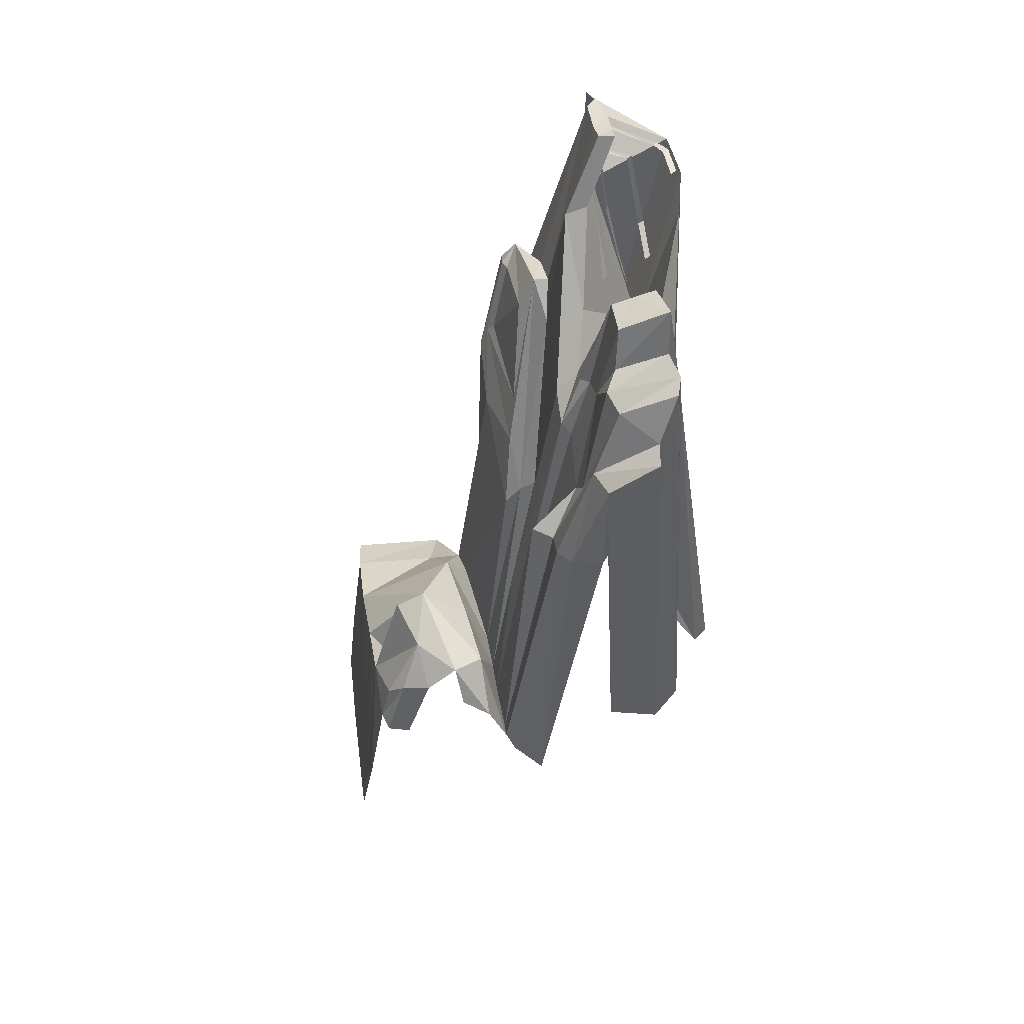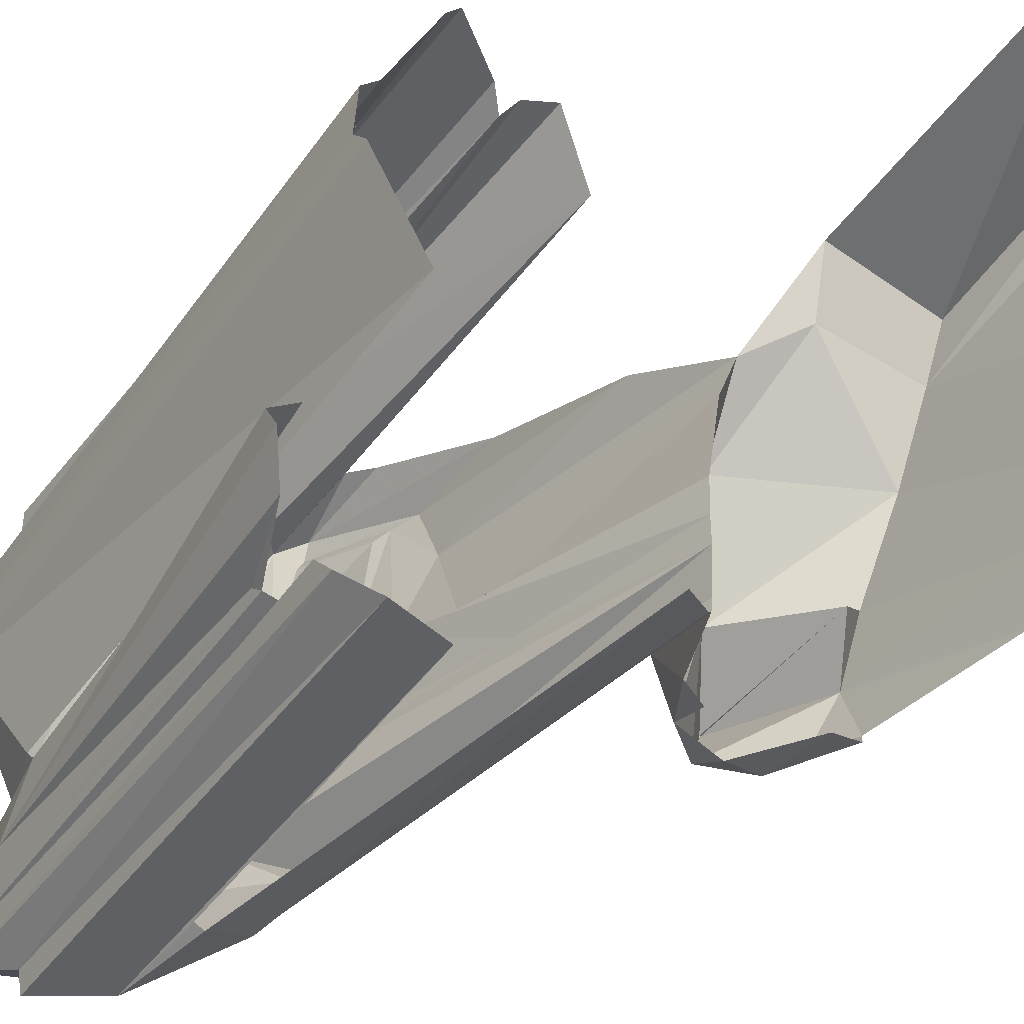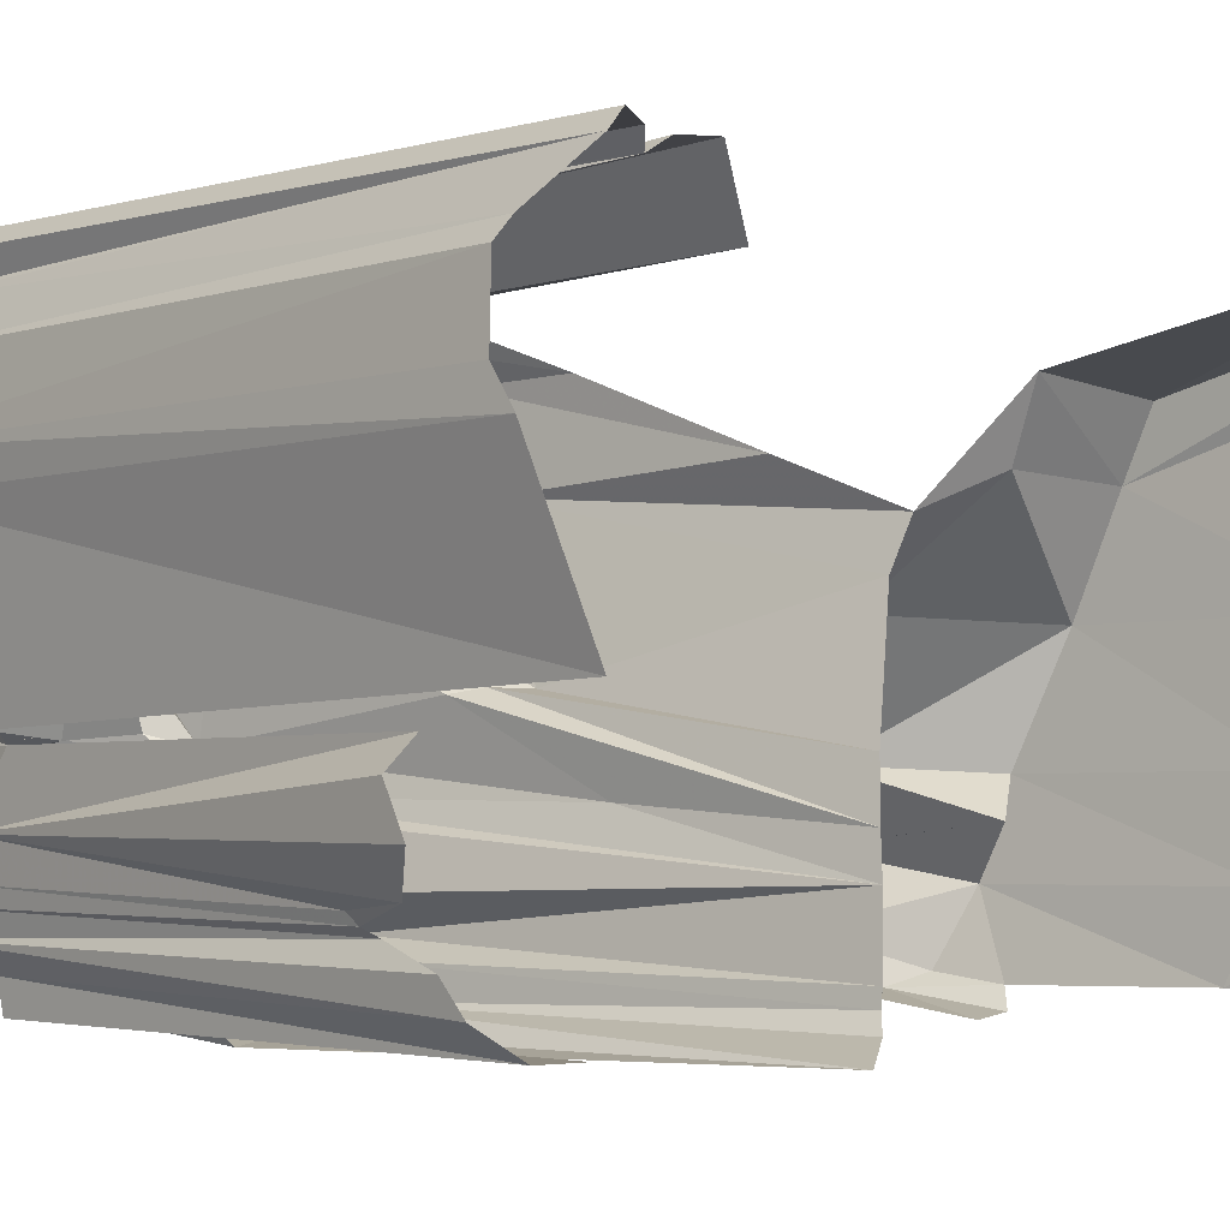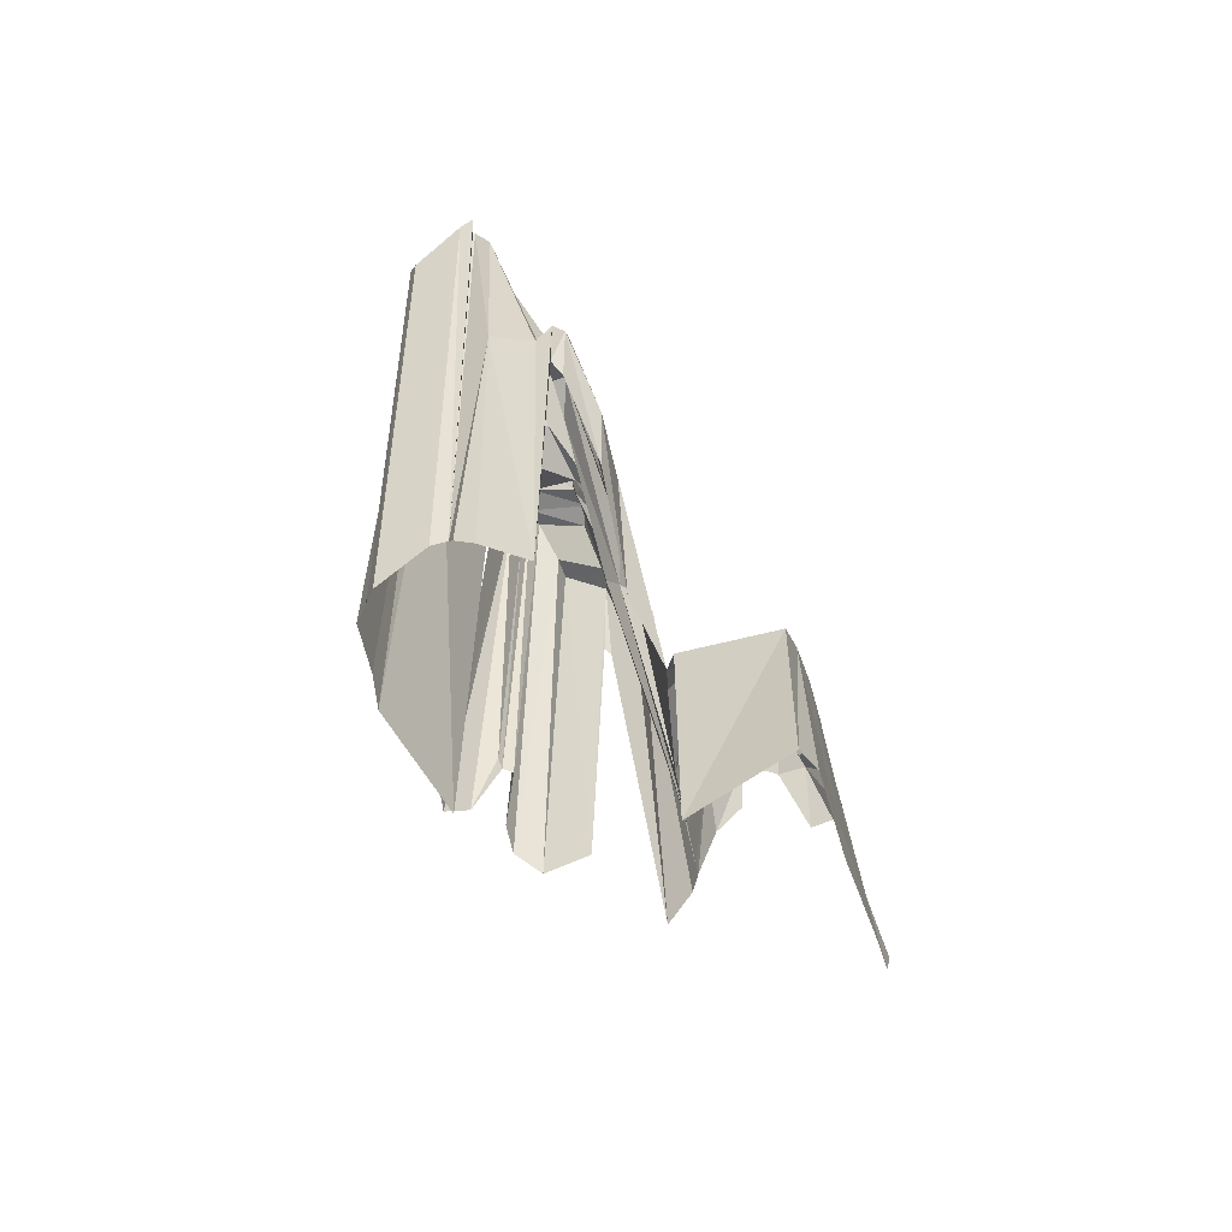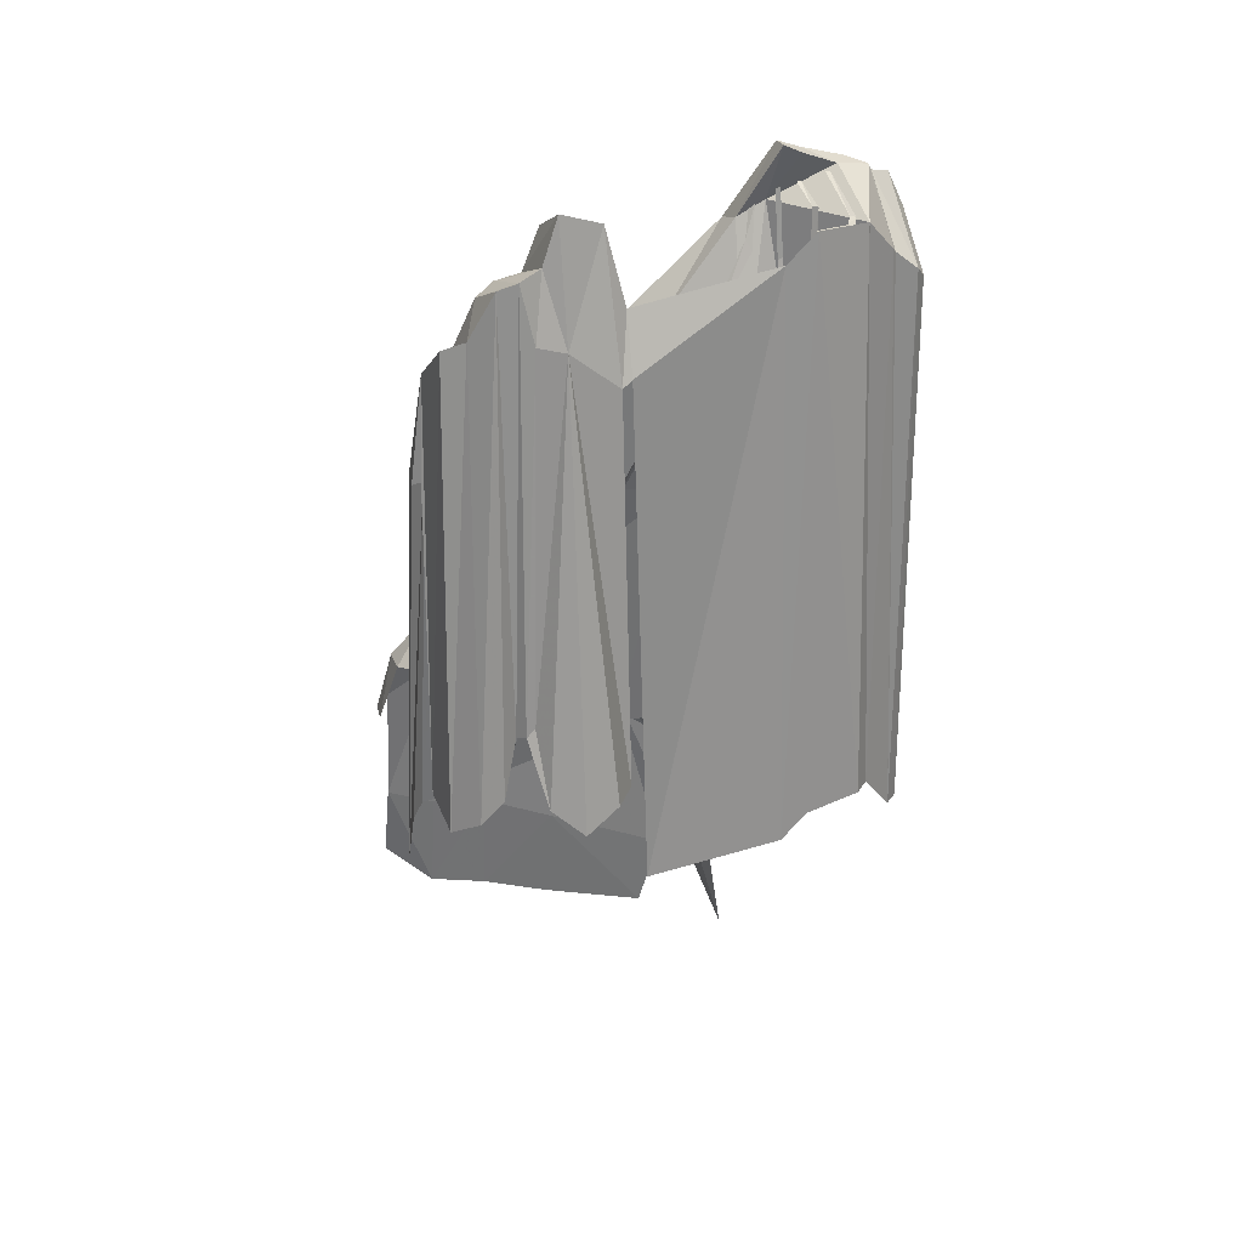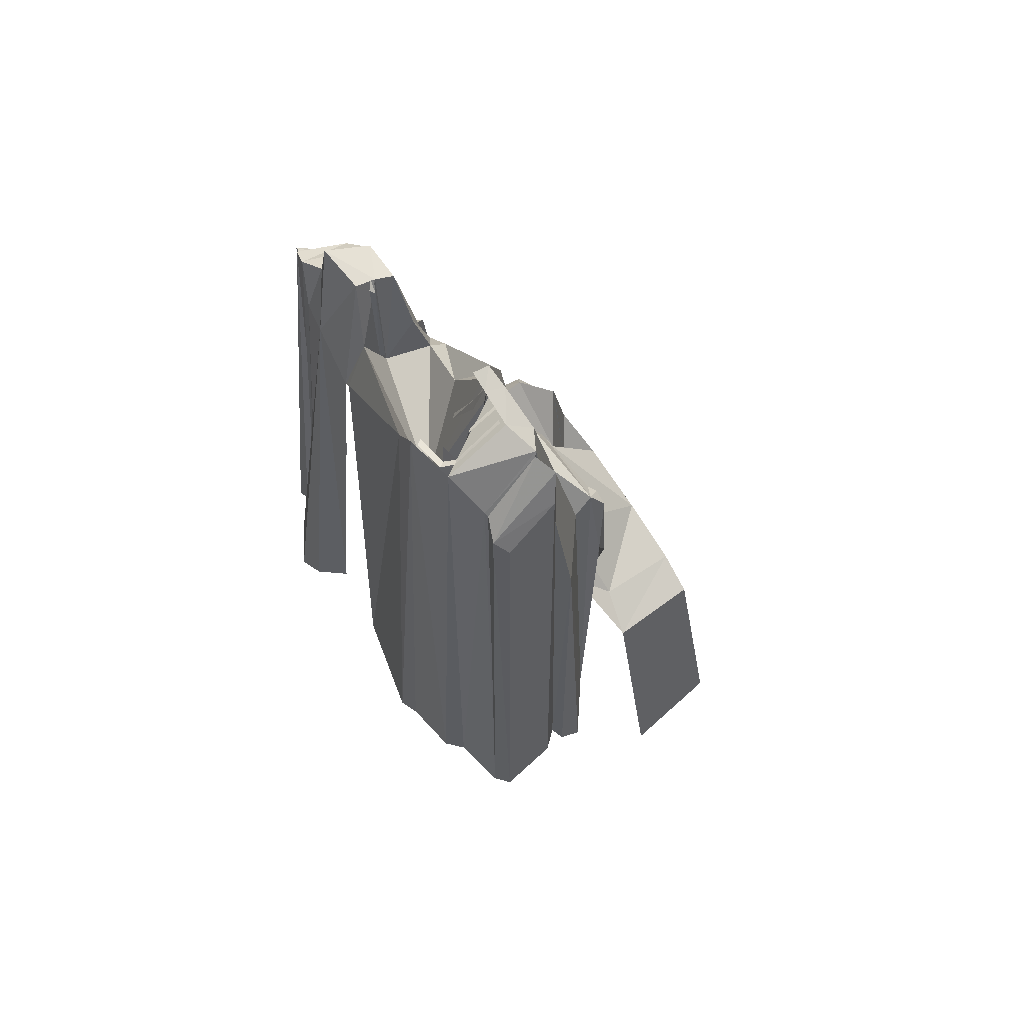
<metadata>
{"format":"obj","ext":"obj","renderer":"f3d","projection":"perspective","resolution":1024,"background":"white","views":[{"elev":53.6,"azim":-3.5,"up":"+Z"},{"elev":-44.1,"azim":145.3,"up":"+Y"},{"elev":-3.7,"azim":135.9,"up":"+Y"},{"elev":-49.3,"azim":-162.1,"up":"+Z"},{"elev":27.2,"azim":68.1,"up":"+Z"},{"elev":58.6,"azim":147.1,"up":"+Z"}]}
</metadata>
<code>
g mca002_sr_skin
v 1.456 -0.8886 -0.9087
v 1.584 -0.9792 -1.107
v 1.483 -0.9557 -1.043
v 1.56 -0.8013 -0.9725
v 1.651 -0.9725 -1.288
v 1.342 -0.5428 -0.8718
v 1.315 -0.8416 -0.7812
v 1.513 -0.5663 -0.996
v 1.349 -0.9524 -0.9289
v 1.251 -0.9457 -0.9289
v 1.261 -0.9994 -1.164
v 1.181 -0.986 -1.164
v 1.157 -0.939 -1.137
v 1.191 -0.9155 -0.9927
v 1.137 -0.7577 -1.06
v 1.09 -0.939 -1.577
v 1.244 -0.6939 -0.7241
v 1.077 -0.7644 -1.664
v 1.023 -0.7677 -2.033
v 1.04 -0.9457 -1.842
v 1.063 -0.5629 -1.711
v 1.006 -0.5562 -2.107
v 1.114 -0.5596 -1.117
v 1.04 -0.2943 -1.856
v 0.986 -0.3044 -2.221
v 0.9591 0.09848 -2.379
v 0.9927 0.169 -2.107
v 1.083 -0.2943 -1.238
v 1.067 -0.04925 -1.342
v 1.026 0.2596 -2.101
v 1.208 -0.6469 -1.184
v 1.241 -0.6905 -0.7241
v 1.244 -0.6905 -0.7241
v 1.446 -0.2809 -1.036
v 1.067 0.09848 -1.416
v 1.355 0.2697 -2.279
v 1.406 0.122 -1.436
v 1.372 -0.03918 -1.345
v 1.496 -0.113 -1.228
v 1.597 -0.5327 -1.238
v 1.527 -0.2238 -1.197
v 1.631 -0.03582 -0.291
v 1.587 0.001112 -0.9658
v 1.614 -0.6637 -1.255
v 1.624 -0.761 -1.268
v 1.684 -0.4018 -0.4689
v 1.741 -0.3984 -0.3984
v 1.621 0.1791 -0.1903
v 1.617 0.1824 -0.4958
v 1.708 -0.2809 -0.2339
v 1.815 0.01118 0.3335
v 1.647 0.1757 -0.1097
v 1.711 0.31 0.1556
v 1.708 0.3268 -0.1365
v 1.748 0.3469 -0.06268
v 1.765 0.2999 0.2294
v 1.782 0.3335 -1.107
v 1.711 0.2596 0.1723
v 1.728 -0.1869 -0.09961
v 1.728 0.2294 0.1757
v 1.671 0.1556 -0.06939
v 1.758 -0.005602 0.2227
v 1.825 0.2999 0.1623
v 1.849 0.1354 0.2966
v 1.939 0.4476 0.03133
v 1.906 0.5014 -1.171
v 1.983 0.5014 -1.127
v 2.01 0.4711 -1.083
v 2.02 0.3167 0.8875
v 1.866 0.00447 0.3402
v 2.054 0.3805 0.864
v 1.856 -0.103 0.2361
v 1.795 -0.4118 -0.3447
v 1.698 -0.6133 -0.6804
v 1.862 -0.4958 0.2898
v 1.919 -0.03582 0.7095
v 1.872 -0.5898 0.2294
v 2.027 0.1623 0.9311
v 2.087 0.2596 0.8875
v 2.305 0.2596 0.77
v 2.037 0.08169 0.9613
v 2.091 0.1421 0.9311
v 2.017 0.06155 0.78
v 2.094 0.07833 0.9613
v 1.997 -0.02575 0.7297
v 2.195 -0.08282 0.1958
v 1.973 -0.2473 0.4409
v 1.939 -0.4689 0.3671
v 2.158 0.122 0.169
v 2.336 0.08169 0.7733
v 2.389 0.2764 -1.117
v 2.413 0.08169 -1.137
v 2.339 0.3301 -1.117
v 2.423 -0.01232 -1.211
v 2.245 0.3771 0.6558
v 2.272 0.4544 -1.265
v 2.326 -0.01567 0.6793
v 2.319 -0.432 -1.312
v 2.275 -0.4689 0.3771
v 2.205 -0.4589 0.5685
v 2.272 -0.4991 0.3503
v 2.06 0.3872 0.8472
v 2.238 0.3872 0.6457
v 2.262 0.4544 0.592
v 2.232 0.5014 -1.265
v 2.03 0.4611 0.827
v 2.06 0.5014 0.723
v 2.057 0.5081 -1.134
v 2.225 0.4947 0.5551
v 2.181 -0.5193 0.8203
v 2.268 -0.6637 0.4812
v 2.373 -0.5092 -0.9255
v 2.46 -0.5831 -0.9322
v 2.473 -0.6972 -1.006
v 2.413 -0.7912 -0.9289
v 2.326 -0.8047 -0.6838
v 2.319 -0.8315 -0.714
v 2.258 -0.7577 0.5081
v 2.242 -0.7979 0.6995
v 2.282 -0.8517 -0.7274
v 2.208 -0.7174 0.723
v 2.211 -0.667 0.874
v 2.104 -0.526 0.7968
v 2.228 -0.8617 0.6793
v 2.326 -0.9087 -0.9188
v 2.322 -0.986 -0.986
v 2.168 -0.9322 0.5182
v 2.235 -1.056 -1.046
v 2.037 -0.8617 0.5987
v 1.953 -0.9322 0.3738
v 2.164 -1.013 0.5014
v 2.057 -1.056 -1.006
v 1.997 -1.02 0.3738
v 2.007 -1.036 0.03804
v 1.986 -1.06 0.02461
v 1.879 -1.036 0.007827
v 1.788 -1.067 -1.396
v 1.832 -0.9759 -0.01567
v 1.684 -1.016 -1.322
v 2 -0.7912 0.6289
v 1.929 -0.8382 0.1723
v 1.825 -0.8953 -0.03918
v 2.033 -0.7174 0.6558
v 1.983 -0.6637 0.4678
v 2.044 -0.6637 0.7935
v 1.647 -0.9322 -1.288
v 1.913 -0.7778 0.09512
v 1.755 -0.8517 -0.03918
v 1.906 -0.6166 0.2026
v 1.97 -0.5663 0.4174
v 2.033 -0.526 0.7666
v 1.939 -0.5361 0.4006
v 2.111 -0.4857 0.3973
v 2.003 -0.4656 0.5584
v 2.121 -0.526 0.8069
v 2.114 -0.5159 0.8069
v 2.124 -0.4924 0.77
v 2.141 -0.5025 0.7867
v 2.138 -0.479 0.4443
v 2.121 -0.4723 0.4443
v 2.07 -0.1063 0.4577
v 2.05 -0.1231 0.4577
v 2.033 -0.00896 0.6692
v 2.054 0.00447 0.6357
v 2.013 0.02797 0.7666
v 2 0.01454 0.7666
v 2.154 -0.03918 0.3503
v 2.141 -0.05932 0.4006
v 2.124 0.05819 0.4074
v 2.138 0.06826 0.3671
v 2.084 0.09176 0.6155
v 2.077 0.07833 0.6088
v 2.054 0.09176 0.827
v 2.047 0.07833 0.817
v 2.242 0.02797 0.4141
v 2.221 0.01118 0.4141
v 2.205 0.1253 0.4846
v 2.225 0.1388 0.4846
v 2.168 0.1623 0.7867
v 2.151 0.1488 0.7867
v 2.054 0.1589 0.8337
v 2.047 0.1455 0.8337
v 2.322 0.1018 0.7632
v 2.302 0.08505 0.7632
v 2.285 0.1992 0.7632
v 2.305 0.2126 0.7632
v 2.265 0.2361 0.7767
v 2.252 0.2227 0.7767
v 2.094 0.2328 0.8673
v 2.087 0.2193 0.8673
g mca002_sr_skin_0
f 3 2 1
f 2 4 1
f 4 2 5
f 1 4 6
f 7 1 6
f 4 8 6
f 9 1 7
f 10 9 7
f 11 9 10
f 10 12 11
f 13 12 10
f 14 13 10
f 14 10 7
f 15 13 14
f 15 14 7
f 16 13 15
f 6 17 7
f 7 17 15
f 18 16 15
f 16 18 19
f 20 16 19
f 19 18 21
f 22 19 21
f 18 15 23
f 21 18 23
f 22 21 24
f 25 22 24
f 26 25 24
f 27 26 24
f 24 21 28
f 21 23 28
f 28 23 6
f 29 27 24
f 28 29 24
f 30 27 29
f 23 15 31
f 31 6 23
f 31 15 32
f 17 32 15
f 32 33 31
f 32 17 33
f 33 6 31
f 6 33 17
f 28 6 34
f 6 8 34
f 35 30 29
f 36 30 35
f 37 36 35
f 35 29 37
f 38 29 28
f 29 38 37
f 34 38 28
f 39 37 38
f 39 38 34
f 34 8 40
f 41 39 34
f 41 34 40
f 39 41 42
f 43 39 42
f 44 40 8
f 8 4 44
f 4 45 44
f 41 40 46
f 42 41 46
f 46 40 47
f 40 44 47
f 42 48 43
f 48 49 43
f 42 46 50
f 50 46 47
f 50 47 51
f 42 50 52
f 42 52 48
f 48 53 49
f 53 54 49
f 55 54 53
f 56 55 53
f 56 57 55
f 58 53 48
f 52 58 48
f 56 53 58
f 51 59 50
f 50 59 52
f 60 58 52
f 56 58 60
f 59 61 52
f 61 60 52
f 59 62 61
f 62 60 61
f 51 62 59
f 60 62 56
f 62 51 56
f 56 63 57
f 56 51 64
f 56 64 63
f 57 63 65
f 66 57 65
f 67 66 65
f 68 67 65
f 63 64 69
f 65 63 69
f 51 70 64
f 64 70 69
f 65 71 68
f 65 69 71
f 51 72 70
f 51 47 72
f 47 73 72
f 47 44 73
f 44 74 73
f 44 45 74
f 72 73 75
f 73 74 75
f 70 72 76
f 76 72 75
f 45 77 74
f 77 75 74
f 70 78 69
f 71 69 79
f 79 69 78
f 71 79 80
f 78 70 81
f 70 76 81
f 82 79 78
f 78 81 82
f 83 79 82
f 79 83 80
f 81 84 82
f 83 82 84
f 84 81 85
f 81 76 85
f 84 85 83
f 83 85 86
f 85 87 86
f 87 85 76
f 87 76 75
f 88 87 75
f 86 87 88
f 75 77 88
f 83 89 80
f 83 86 89
f 90 80 89
f 86 90 89
f 80 90 91
f 90 92 91
f 80 91 93
f 94 92 90
f 80 93 95
f 80 95 71
f 93 96 95
f 97 94 90
f 97 90 86
f 98 94 97
f 99 98 97
f 99 97 100
f 100 97 86
f 99 100 101
f 102 71 95
f 68 71 102
f 103 95 96
f 103 102 95
f 104 103 96
f 103 104 102
f 104 96 105
f 106 68 102
f 104 106 102
f 106 107 68
f 107 106 104
f 107 108 68
f 109 105 108
f 109 104 105
f 107 109 108
f 109 107 104
f 100 110 101
f 111 101 110
f 112 101 111
f 113 112 111
f 114 113 111
f 115 114 111
f 116 115 111
f 117 115 116
f 117 116 118
f 116 111 118
f 119 117 118
f 119 120 117
f 118 111 121
f 119 118 121
f 122 111 110
f 111 122 121
f 110 100 123
f 122 110 123
f 120 119 124
f 125 120 124
f 125 124 126
f 124 127 126
f 128 126 127
f 124 119 129
f 127 124 129
f 130 127 129
f 131 128 127
f 131 127 130
f 132 128 131
f 132 131 133
f 133 131 130
f 134 132 133
f 135 134 133
f 135 133 136
f 133 130 136
f 137 135 136
f 137 136 138
f 138 136 130
f 139 137 138
f 5 139 138
f 119 140 129
f 119 121 140
f 130 129 141
f 129 140 141
f 138 130 142
f 5 138 142
f 130 141 142
f 121 143 140
f 143 121 122
f 141 140 144
f 140 143 144
f 145 143 122
f 145 144 143
f 145 122 123
f 146 5 142
f 5 146 4
f 146 45 4
f 147 142 141
f 147 141 144
f 148 146 142
f 45 146 148
f 147 148 142
f 45 148 147
f 147 149 45
f 149 147 144
f 149 77 45
f 150 149 144
f 144 145 150
f 77 149 150
f 145 123 151
f 145 151 150
f 152 77 150
f 152 150 151
f 77 152 88
f 151 123 153
f 100 153 123
f 153 100 86
f 86 88 153
f 154 88 152
f 151 154 152
f 154 151 153
f 88 154 153
f 157 156 155
f 158 157 155
f 158 159 157
f 159 160 157
f 163 162 161
f 164 163 161
f 164 165 163
f 165 166 163
f 169 168 167
f 170 169 167
f 170 171 169
f 171 172 169
f 171 173 172
f 173 174 172
f 177 176 175
f 178 177 175
f 178 179 177
f 179 180 177
f 179 181 180
f 181 182 180
f 185 184 183
f 186 185 183
f 186 187 185
f 187 188 185
f 187 189 188
f 189 190 188

</code>
